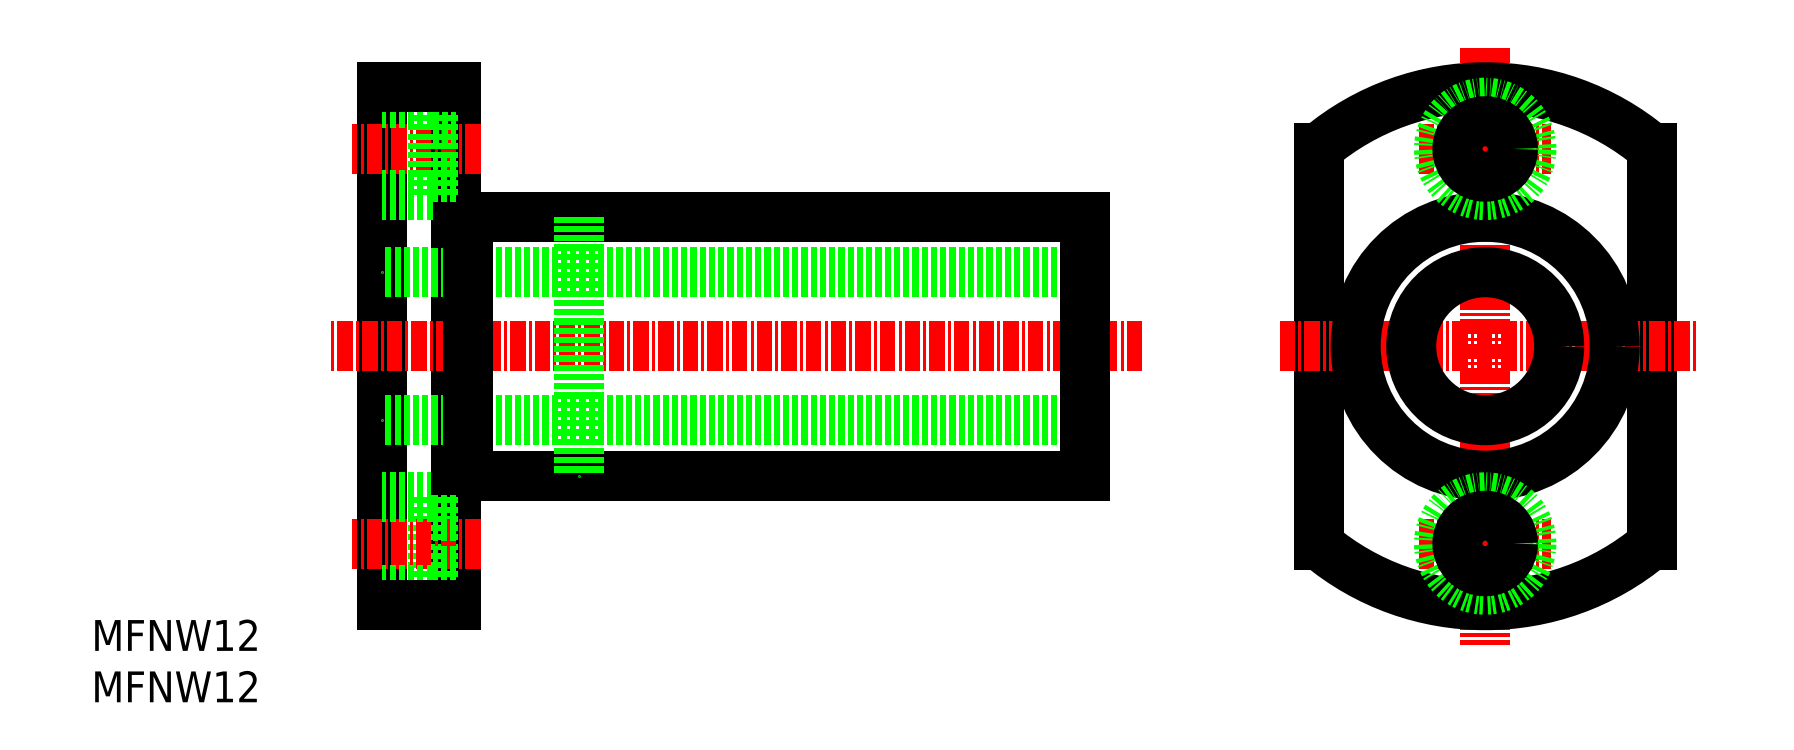
<metadata>
{"format":"dxf","ext":"dxf","renderer":"ezdxf+matplotlib","layout":"modelspace","background":"white","min_lineweight":24,"dpi":150}
</metadata>
<code>
0
SECTION
2
ENTITIES
0
LINE
8
0
10
136.5
20
54.96
30
0
11
136.5
21
22.79
31
0
0
LINE
8
CENTER
10
123
20
63.08
30
0
11
123
21
14.67
31
0
0
LINE
8
0
10
109.5
20
54.96
30
0
11
109.5
21
22.79
31
0
0
LINE
8
0
10
33.58
20
59.87
30
0
11
33.58
21
17.87
31
0
0
LINE
8
0
10
39.58
20
59.87
30
0
11
39.58
21
17.87
31
0
0
LINE
8
CENTER
10
95.2
20
38.87
30
0
11
29.4
21
38.87
31
0
0
LINE
8
0
10
90.58
20
49.37
30
0
11
40.58
21
49.37
31
0
0
LINE
8
0
10
90.58
20
28.37
30
0
11
40.58
21
28.37
31
0
0
LINE
8
0
10
90.58
20
44.87
30
0
11
33.58
21
44.87
31
0
0
LINE
8
0
10
90.58
20
32.87
30
0
11
33.58
21
32.87
31
0
0
LINE
8
0
10
40.58
20
49.37
30
0
11
40.58
21
28.37
31
0
0
LINE
8
0
10
37.68
20
26.62
30
0
11
37.68
21
19.12
31
0
0
LINE
8
CENTER
10
41.57
20
22.87
30
0
11
31.12
21
22.87
31
0
0
LINE
8
0
10
37.68
20
19.12
30
0
11
33.58
21
19.12
31
0
0
LINE
8
0
10
39.58
20
20.62
30
0
11
37.68
21
20.62
31
0
0
LINE
8
0
10
39.58
20
25.12
30
0
11
37.68
21
25.12
31
0
0
LINE
8
0
10
37.68
20
26.62
30
0
11
33.58
21
26.62
31
0
0
LINE
8
0
10
40.58
20
28.87
30
0
11
39.58
21
28.87
31
0
0
LINE
8
0
10
40.58
20
48.87
30
0
11
39.58
21
48.87
31
0
0
LINE
8
0
10
90.58
20
49.37
30
0
11
90.58
21
28.37
31
0
0
LINE
8
CENTER
10
106.3
20
38.87
30
0
11
140.3
21
38.87
31
0
0
ARC
8
0
10
123
20
38.87
30
0
40
21
50
230
51
310
0
CIRCLE
8
0
10
123
20
38.87
30
0
40
10.5
0
CIRCLE
8
0
10
123
20
38.87
30
0
40
6
0
LINE
8
CENTER
10
117.6
20
22.87
30
0
11
128.3
21
22.87
31
0
0
CIRCLE
8
0
10
123
20
22.87
30
0
40
3.75
0
CIRCLE
8
0
10
123
20
22.87
30
0
40
2.25
0
LINE
8
CENTER
10
41.57
20
54.87
30
0
11
31.12
21
54.87
31
0
0
LINE
8
0
10
37.68
20
58.62
30
0
11
33.58
21
58.62
31
0
0
LINE
8
0
10
37.68
20
51.12
30
0
11
33.58
21
51.12
31
0
0
LINE
8
0
10
37.68
20
51.12
30
0
11
37.68
21
58.62
31
0
0
LINE
8
0
10
39.58
20
52.62
30
0
11
37.68
21
52.62
31
0
0
LINE
8
0
10
37.68
20
57.12
30
0
11
39.58
21
57.12
31
0
0
ARC
8
0
10
123
20
38.87
30
0
40
21
50
49.99
51
130
0
LINE
8
CENTER
10
117.6
20
54.87
30
0
11
128.3
21
54.87
31
0
0
CIRCLE
8
0
10
123
20
54.87
30
0
40
3.75
0
CIRCLE
8
0
10
123
20
54.87
30
0
40
2.25
0
LINE
8
0
10
49.58
20
49.37
30
0
11
49.58
21
28.37
31
0
0
LINE
8
0
10
33.58
20
59.87
30
0
11
39.58
21
59.87
31
0
0
LINE
8
0
10
33.58
20
17.87
30
0
11
39.58
21
17.87
31
0
0
TEXT
8
0
10
10
20
10
30
0
40
2.5
1
MFNW12
0
TEXT
8
0
10
10
20
14.17
30
0
40
2.5
1
MFNW12
0
ENDSEC
0
EOF

</code>
